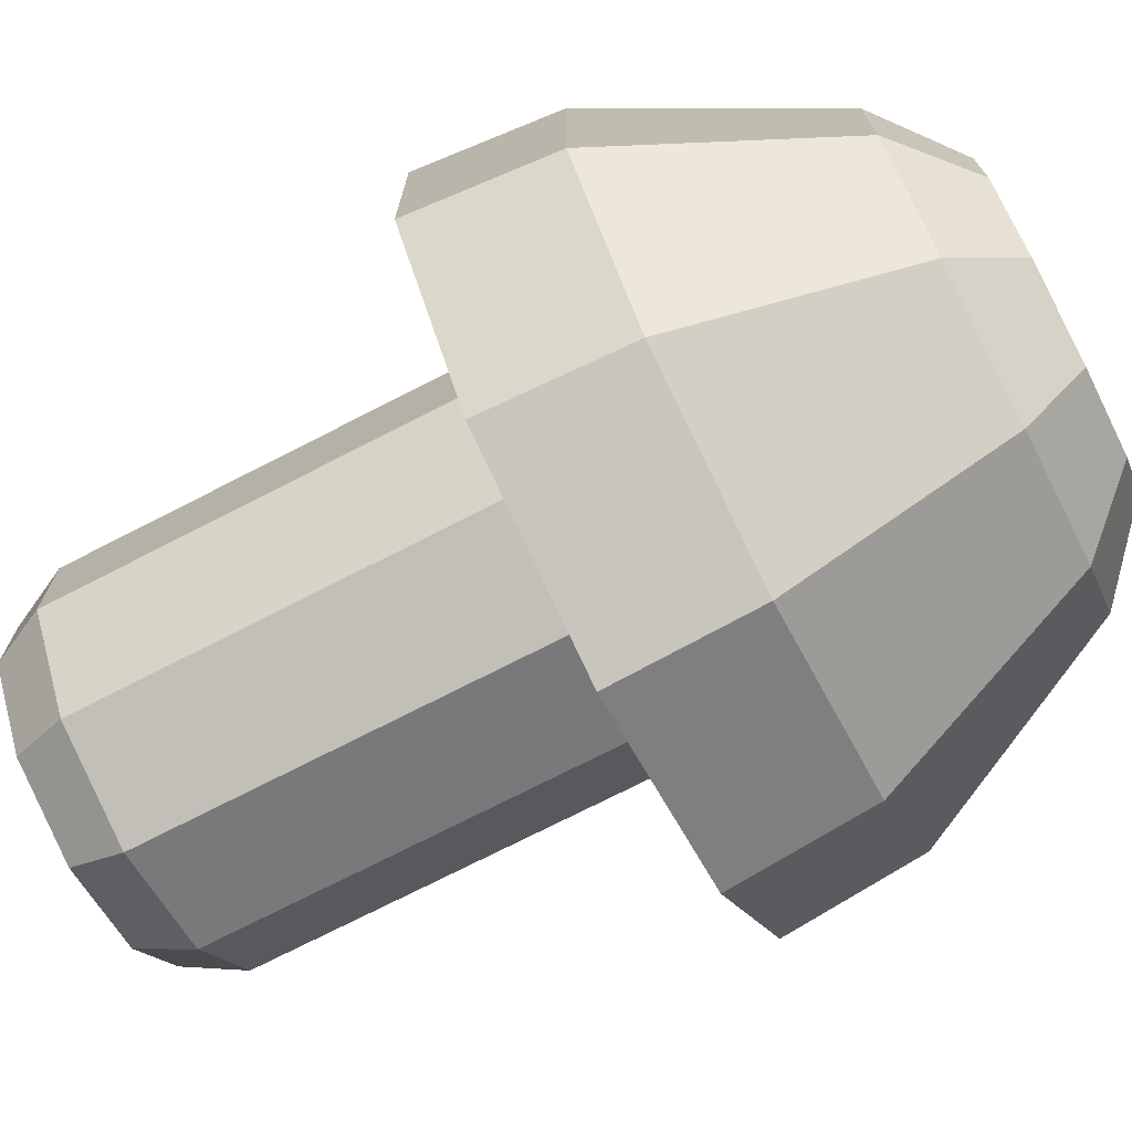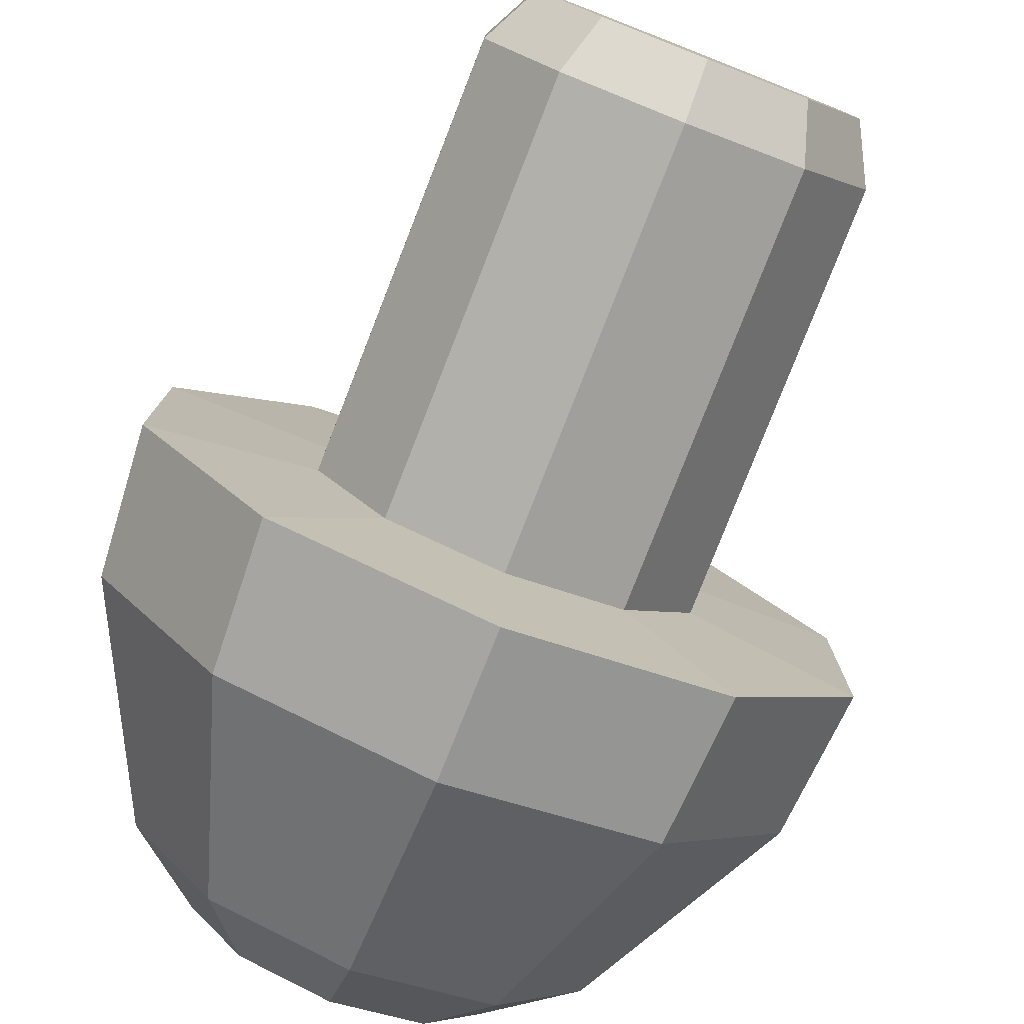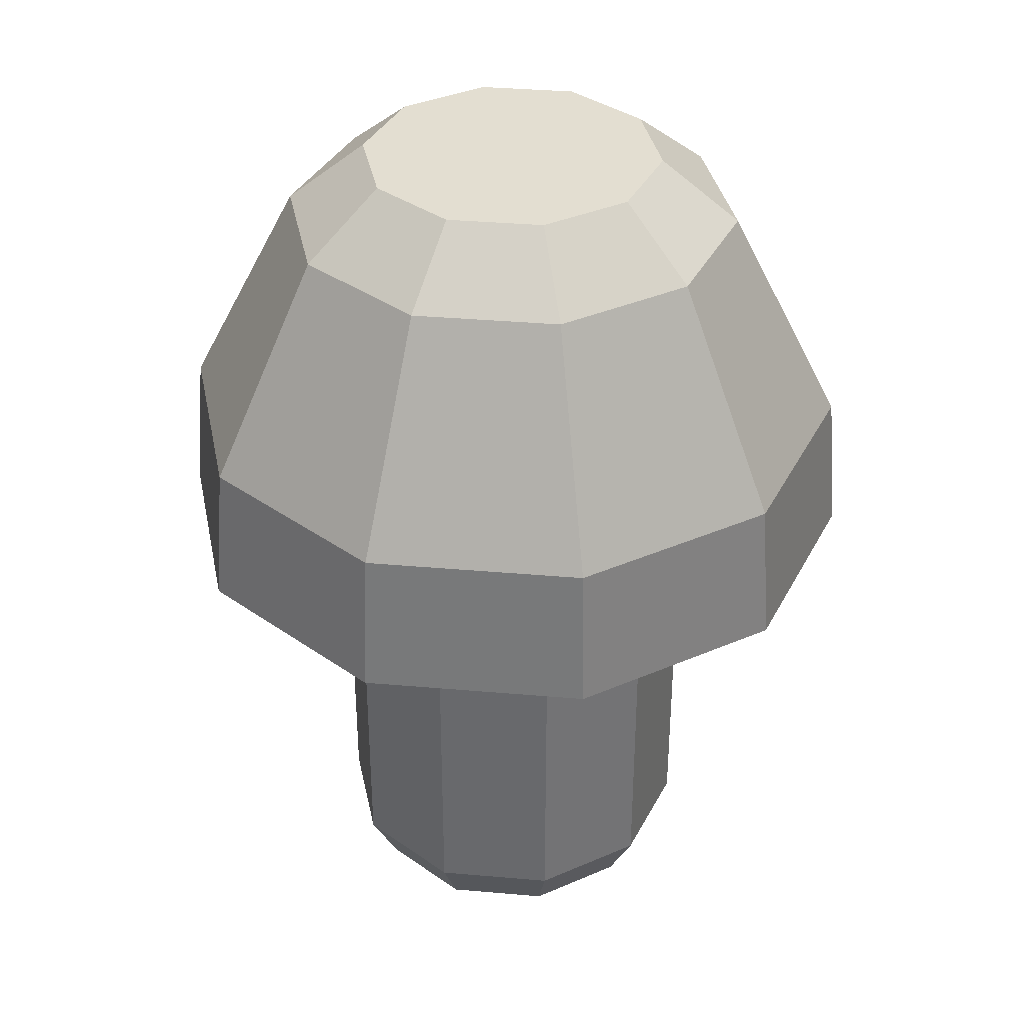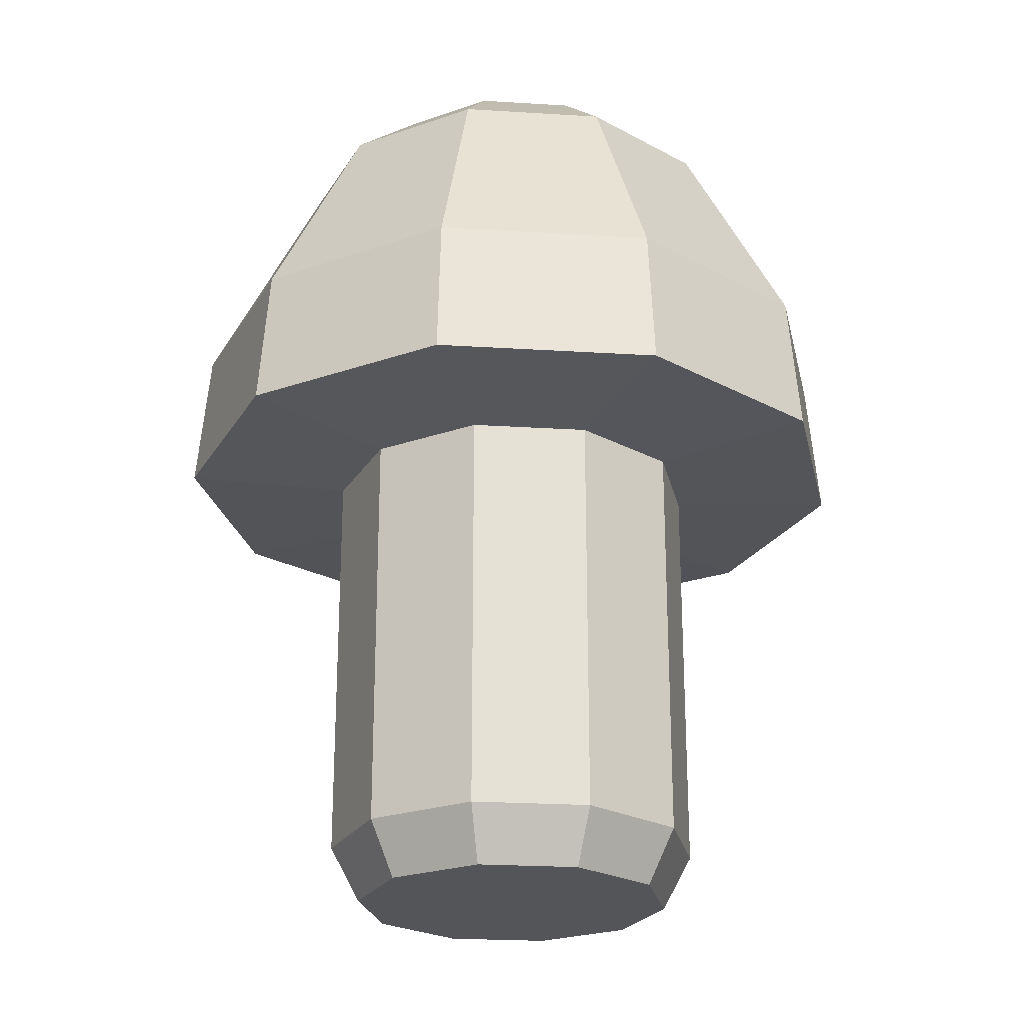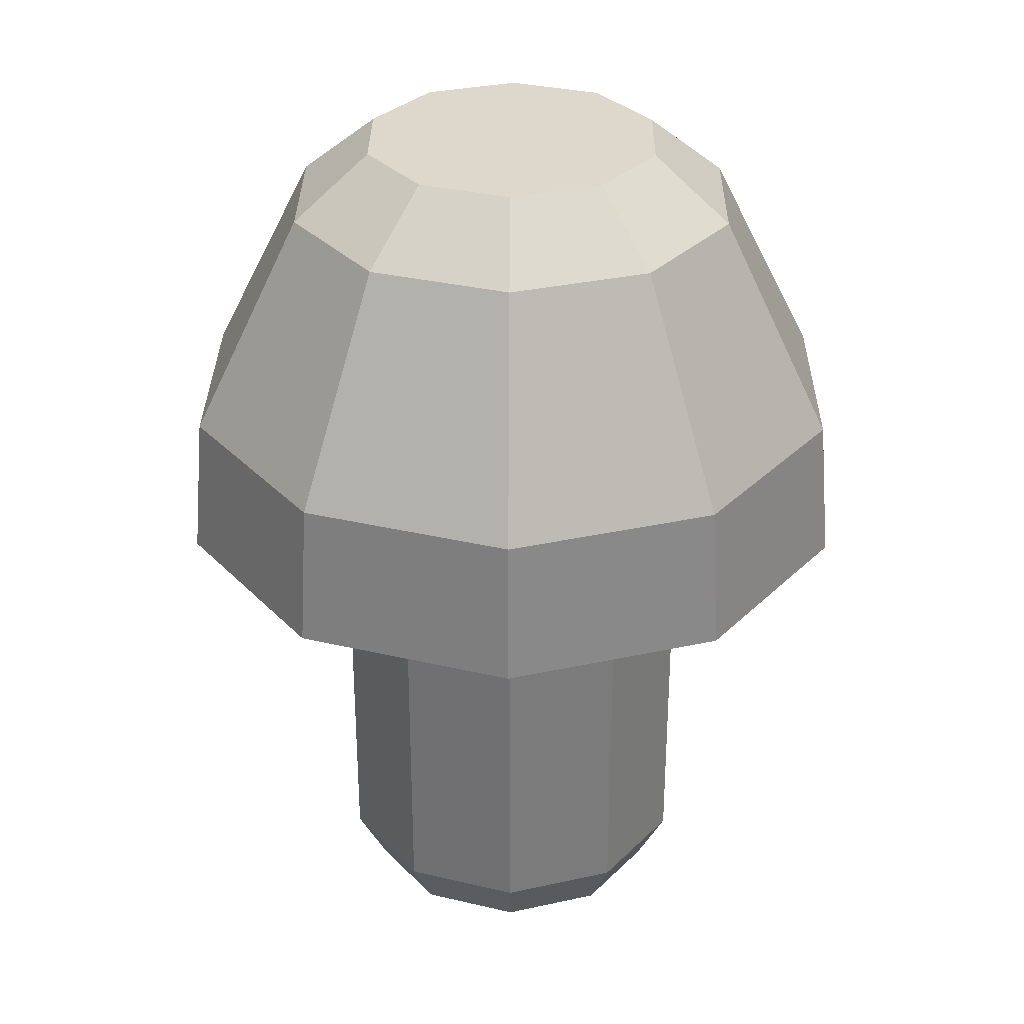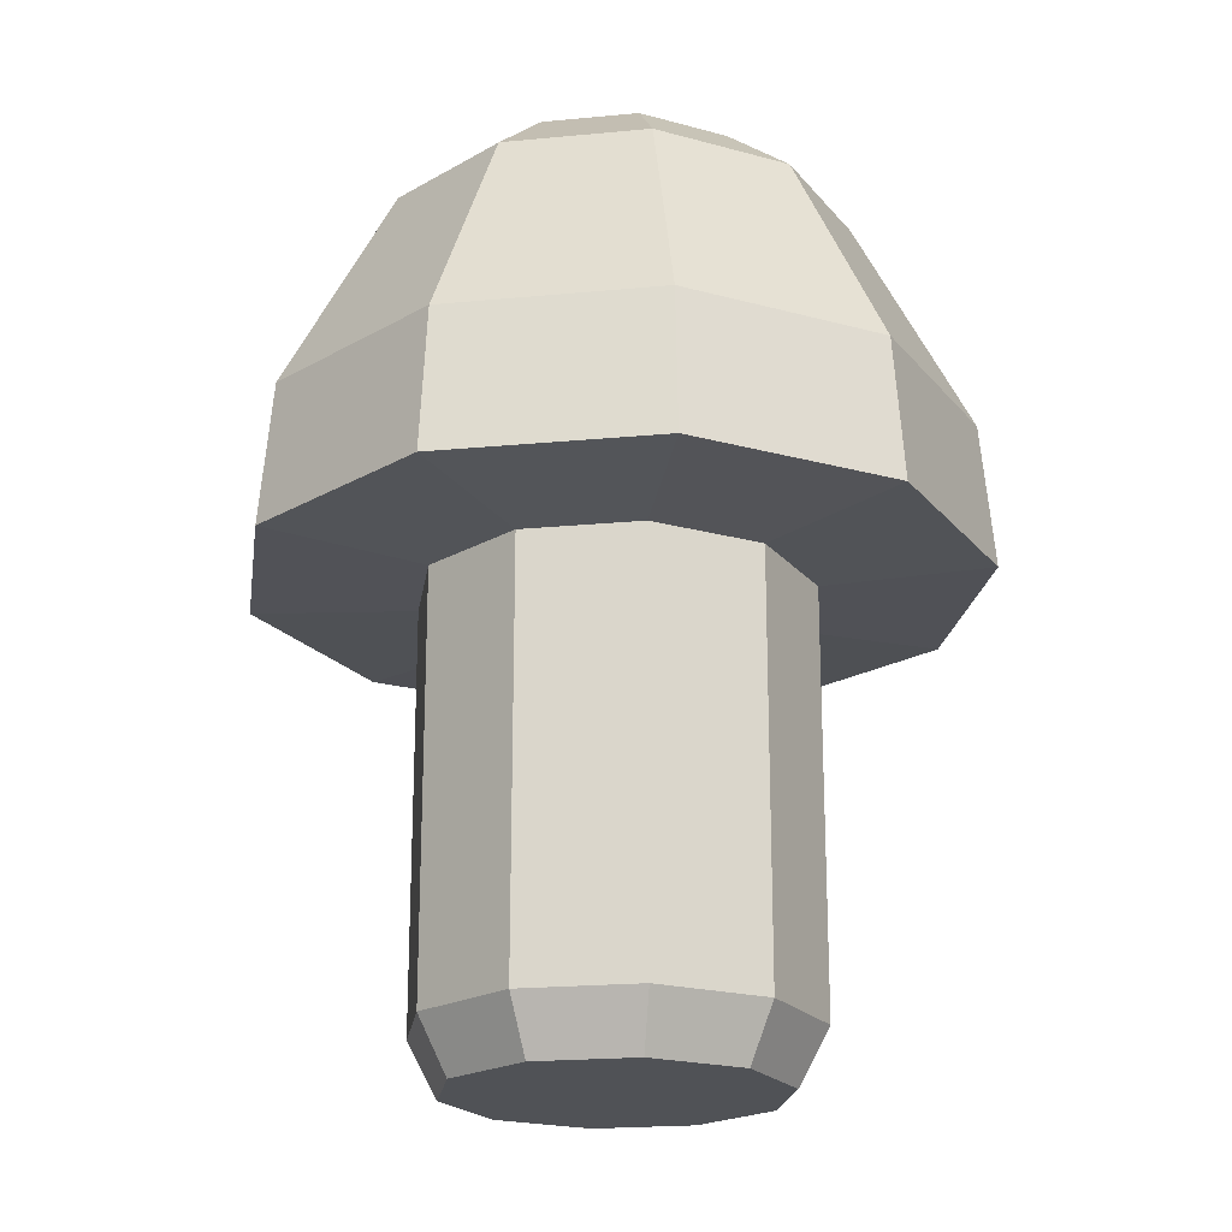
<metadata>
{"format":"obj","ext":"obj","renderer":"f3d","projection":"perspective","resolution":1024,"background":"white","views":[{"elev":-73.3,"azim":117.2,"up":"+Z"},{"elev":-78.8,"azim":-21.4,"up":"+Z"},{"elev":36.3,"azim":-119.5,"up":"+Y"},{"elev":-24.2,"azim":156.1,"up":"+Y"},{"elev":31.5,"azim":72.6,"up":"+Y"},{"elev":-21.0,"azim":-116.3,"up":"+Y"}]}
</metadata>
<code>
g
v 0.2177 -0.1224 -0.2996
v 0.3522 -0.1224 -0.1144
v 0.3522 -0.9245 -0.1144
v 0.2177 -0.9245 -0.2996
v 0 0.7207 0
v 0.1744 0.7207 -0.2401
v 0 0.7207 -0.2968
v 0 0.5966 -0.45
v 0.2645 0.5966 -0.3641
v 0.3522 -0.1224 0.1144
v 0.2177 -0.1224 0.2996
v 0.2177 -0.9245 0.2996
v 0.3522 -0.9245 0.1144
v 0.2823 0.7207 -0.09171
v 0.428 0.5966 -0.1391
v 0 -0.1224 -0.3704
v 0 -0.9245 -0.3704
v 0.2823 0.7207 0.09171
v 0.428 0.5966 0.1391
v 0 -0.1224 0.3704
v -0.2177 -0.1224 0.2996
v -0.2177 -0.9245 0.2996
v 0 -0.9245 0.3704
v 0.1744 0.7207 0.2401
v 0.2645 0.5966 0.3641
v -0.3522 -0.1224 0.1144
v -0.3522 -0.1224 -0.1144
v -0.3522 -0.9245 -0.1144
v -0.3522 -0.9245 0.1144
v 0 0.7207 0.2968
v 0 0.5966 0.45
v -0.1744 0.7207 0.2401
v -0.2645 0.5966 0.3641
v -0.2177 -0.1224 -0.2996
v -0.2177 -0.9245 -0.2996
v -0.2823 0.7207 0.09171
v -0.428 0.5966 0.1391
v -0.2823 0.7207 -0.09171
v -0.428 0.5966 -0.1391
v -0.1744 0.7207 -0.2401
v -0.2645 0.5966 -0.3641
v -0.3931 0.1716 -0.541
v 0 0.1716 -0.6687
v -0.636 0.1716 -0.2067
v -0.636 0.1716 0.2067
v -0.3931 0.1716 0.541
v 0 0.1716 0.6687
v 0.3931 0.1716 0.541
v 0.636 0.1716 0.2067
v 0.636 0.1716 -0.2067
v 0.3931 0.1716 -0.541
v 0 -0.1066 -0.6935
v 0.4076 -0.1066 -0.5611
v 0.6596 -0.1066 -0.2143
v 0.6596 -0.1066 0.2143
v 0.4076 -0.1066 0.5611
v 0 -0.1066 0.6935
v -0.4076 -0.1066 0.5611
v -0.6596 -0.1066 0.2143
v -0.6596 -0.1066 -0.2143
v -0.4076 -0.1066 -0.5611
v -0.184 -1.032 -0.2532
v -0.2977 -1.032 -0.09672
v 0.2977 -1.032 -0.09672
v 0.184 -1.032 -0.2532
v -0.2977 -1.032 0.09672
v -0.184 -1.032 0.2532
v 0 -1.032 0.313
v 0.184 -1.032 0.2532
v 0.2977 -1.032 0.09672
v 0 -1.032 -0.313
v 0 -1.032 0
f 1 2 3 4
f 5 6 7
f 8 7 6 9
f 10 11 12 13
f 5 14 6
f 9 6 14 15
f 16 1 4 17
f 5 18 14
f 15 14 18 19
f 20 21 22 23
f 5 24 18
f 19 18 24 25
f 26 27 28 29
f 5 30 24
f 25 24 30 31
f 2 10 13 3
f 5 32 30
f 31 30 32 33
f 34 16 17 35
f 5 36 32
f 33 32 36 37
f 11 20 23 12
f 5 38 36
f 37 36 38 39
f 21 26 29 22
f 5 40 38
f 39 38 40 41
f 27 34 35 28
f 5 7 40
f 41 40 7 8
f 42 41 8 43
f 44 39 41 42
f 45 37 39 44
f 46 33 37 45
f 47 31 33 46
f 48 25 31 47
f 49 19 25 48
f 50 15 19 49
f 51 9 15 50
f 43 8 9 51
f 16 52 53 1
f 1 53 54 2
f 2 54 55 10
f 10 55 56 11
f 11 56 57 20
f 20 57 58 21
f 21 58 59 26
f 26 59 60 27
f 27 60 61 34
f 34 61 52 16
f 52 43 51 53
f 53 51 50 54
f 54 50 49 55
f 55 49 48 56
f 56 48 47 57
f 57 47 46 58
f 58 46 45 59
f 59 45 44 60
f 60 44 42 61
f 61 42 43 52
f 28 35 62 63
f 4 3 64 65
f 22 29 66 67
f 12 23 68 69
f 3 13 70 64
f 29 28 63 66
f 17 4 65 71
f 35 17 71 62
f 23 22 67 68
f 13 12 69 70
f 72 71 65
f 72 65 64
f 72 64 70
f 72 70 69
f 72 69 68
f 72 68 67
f 72 67 66
f 72 66 63
f 72 63 62
f 72 62 71

</code>
